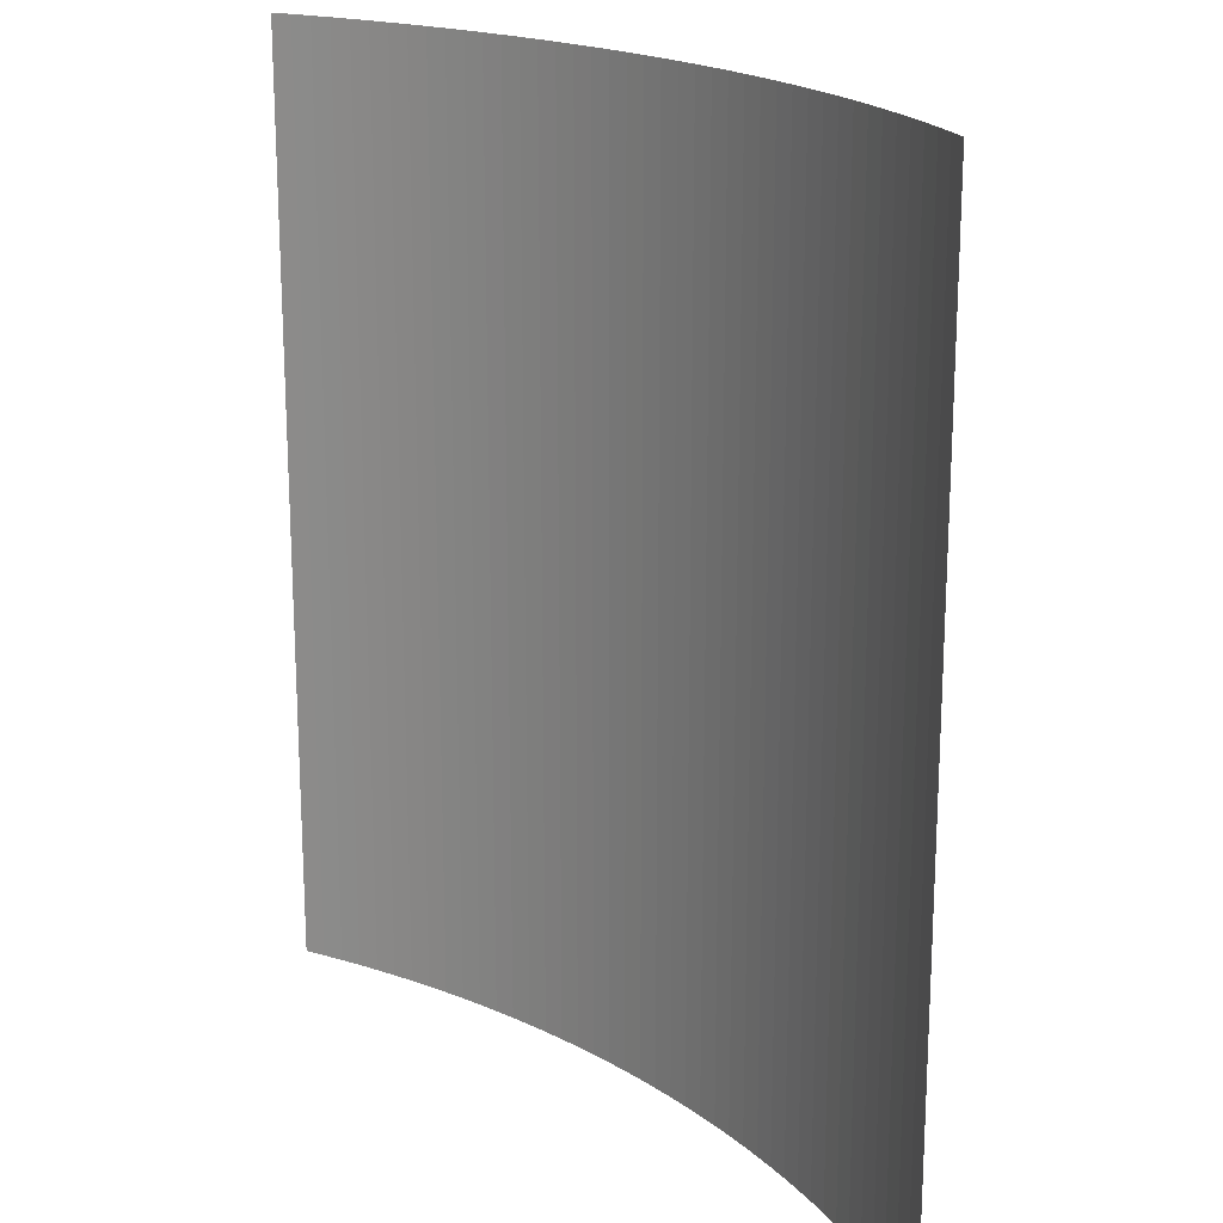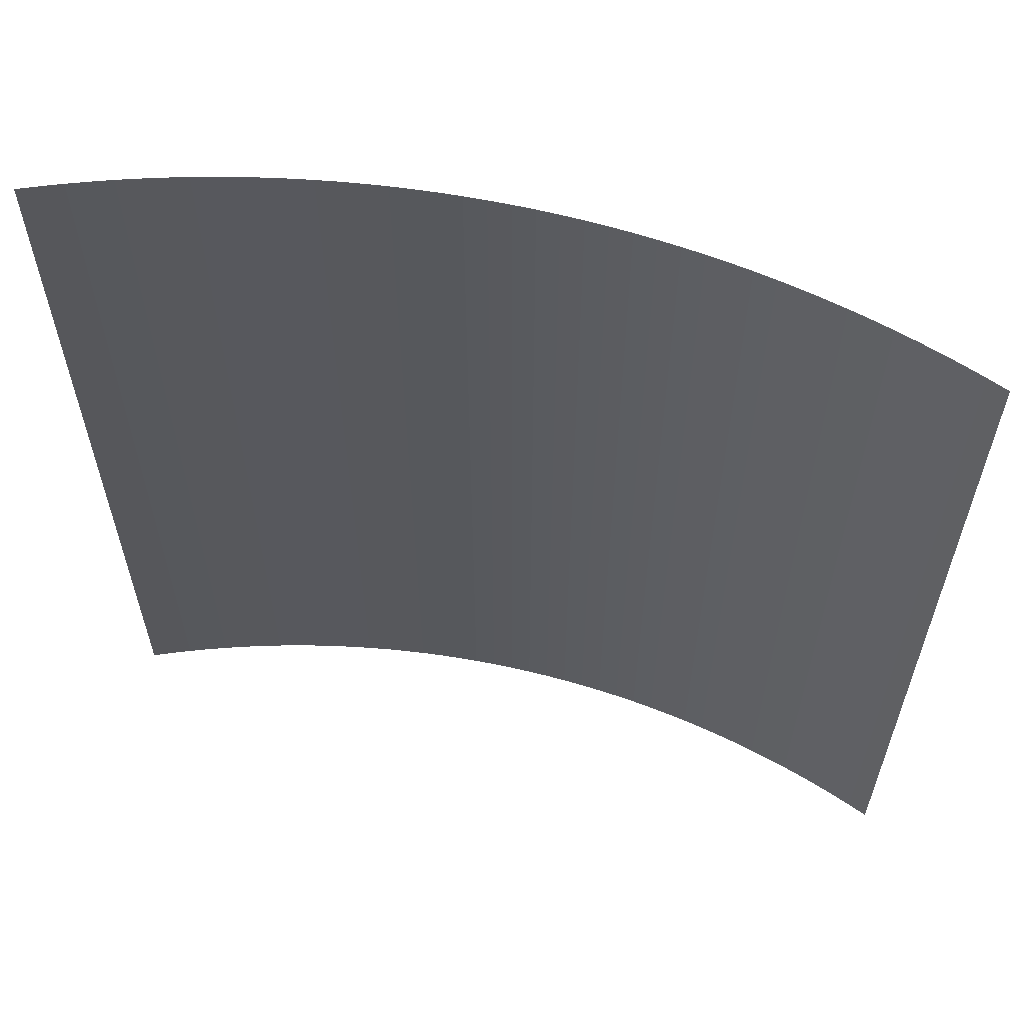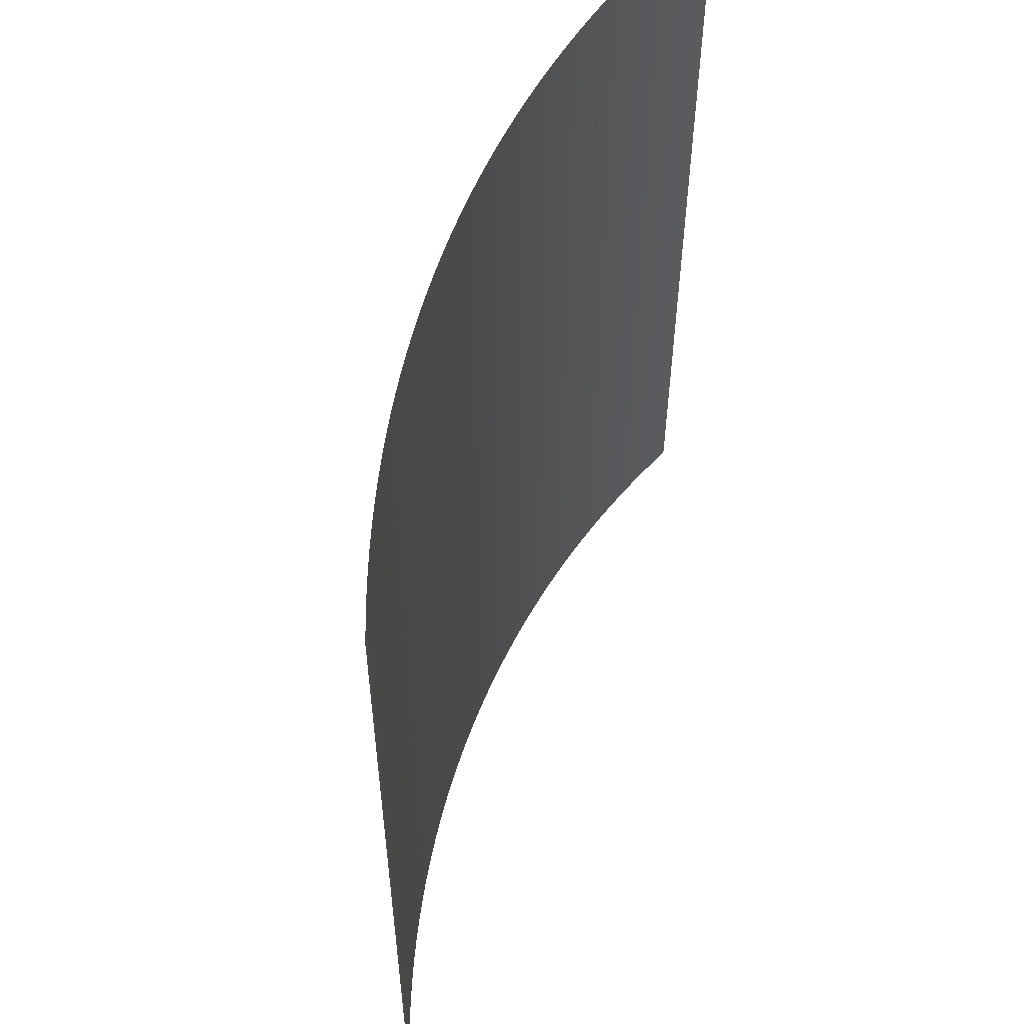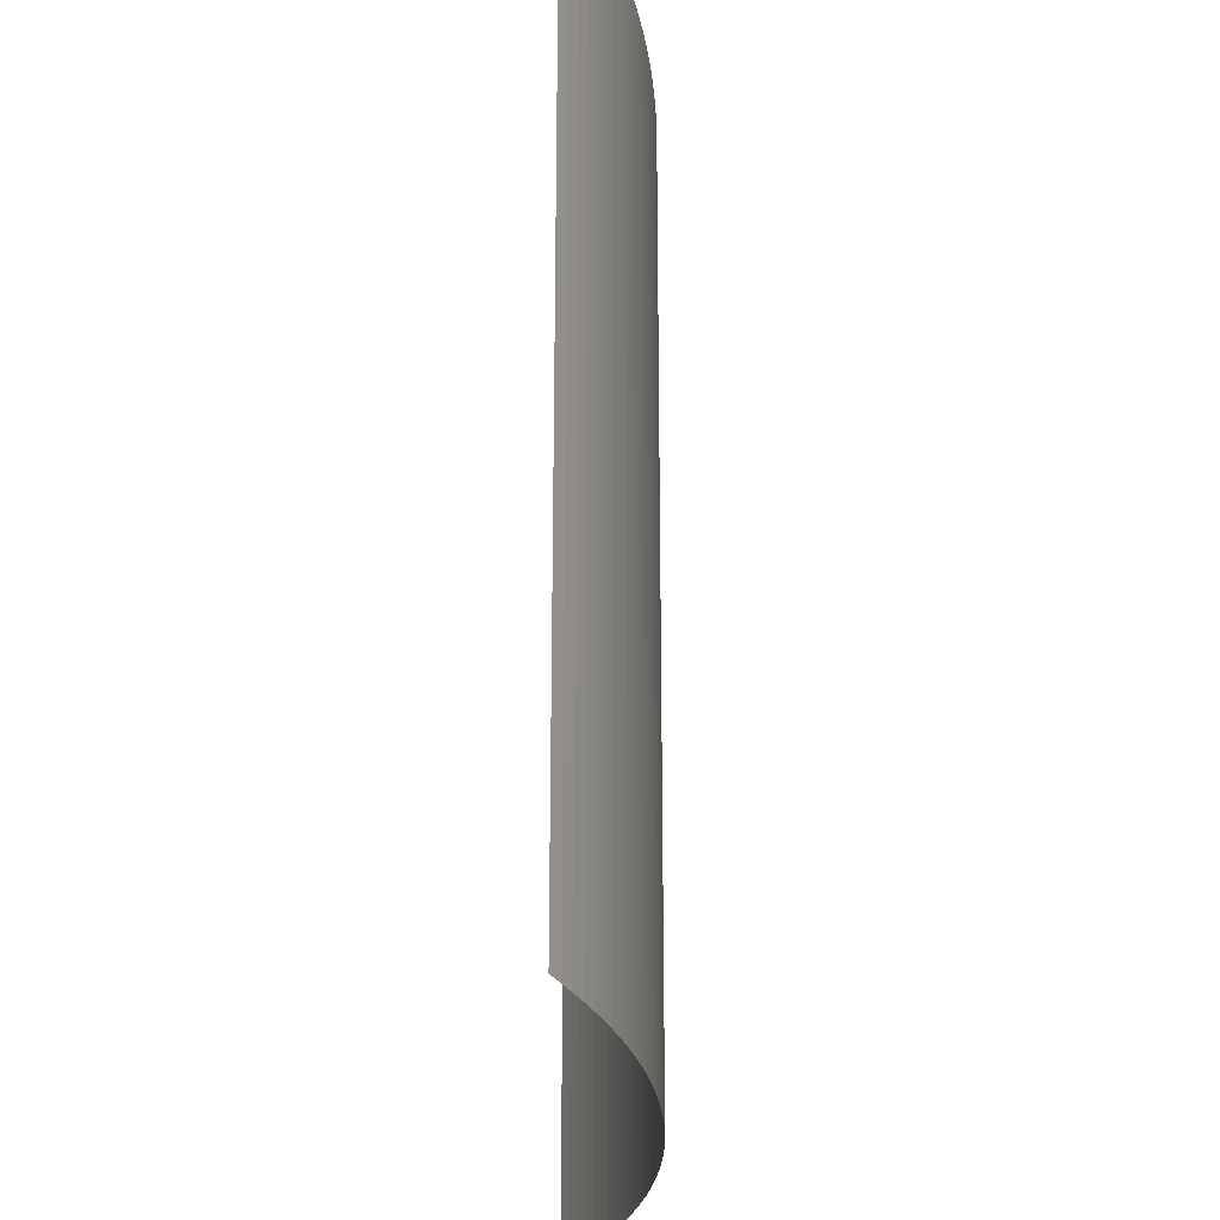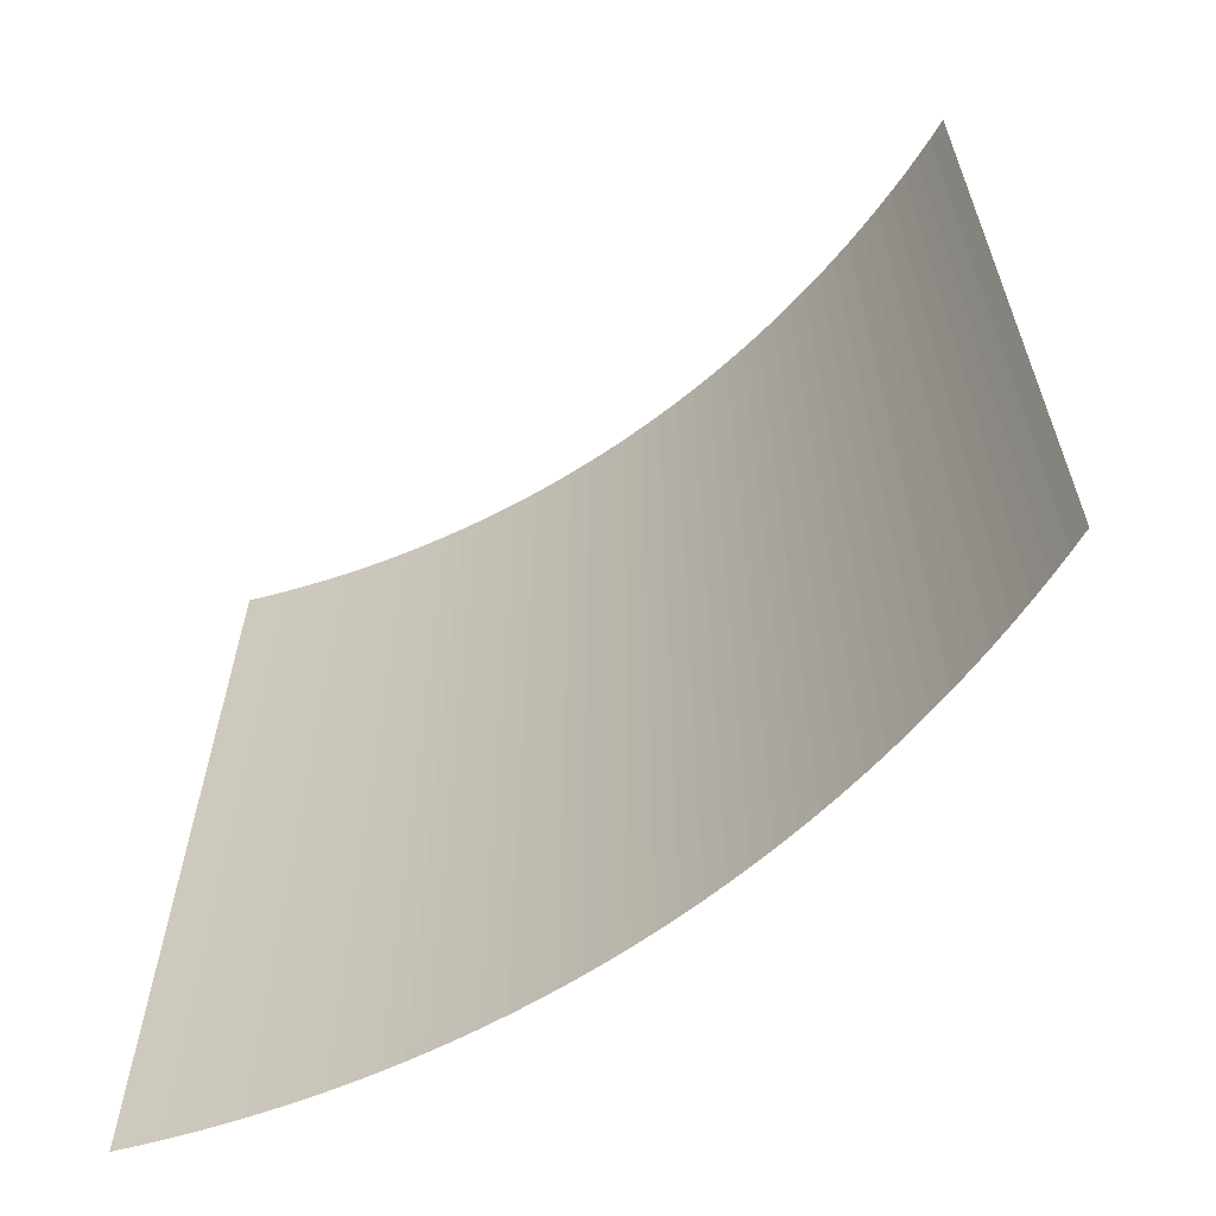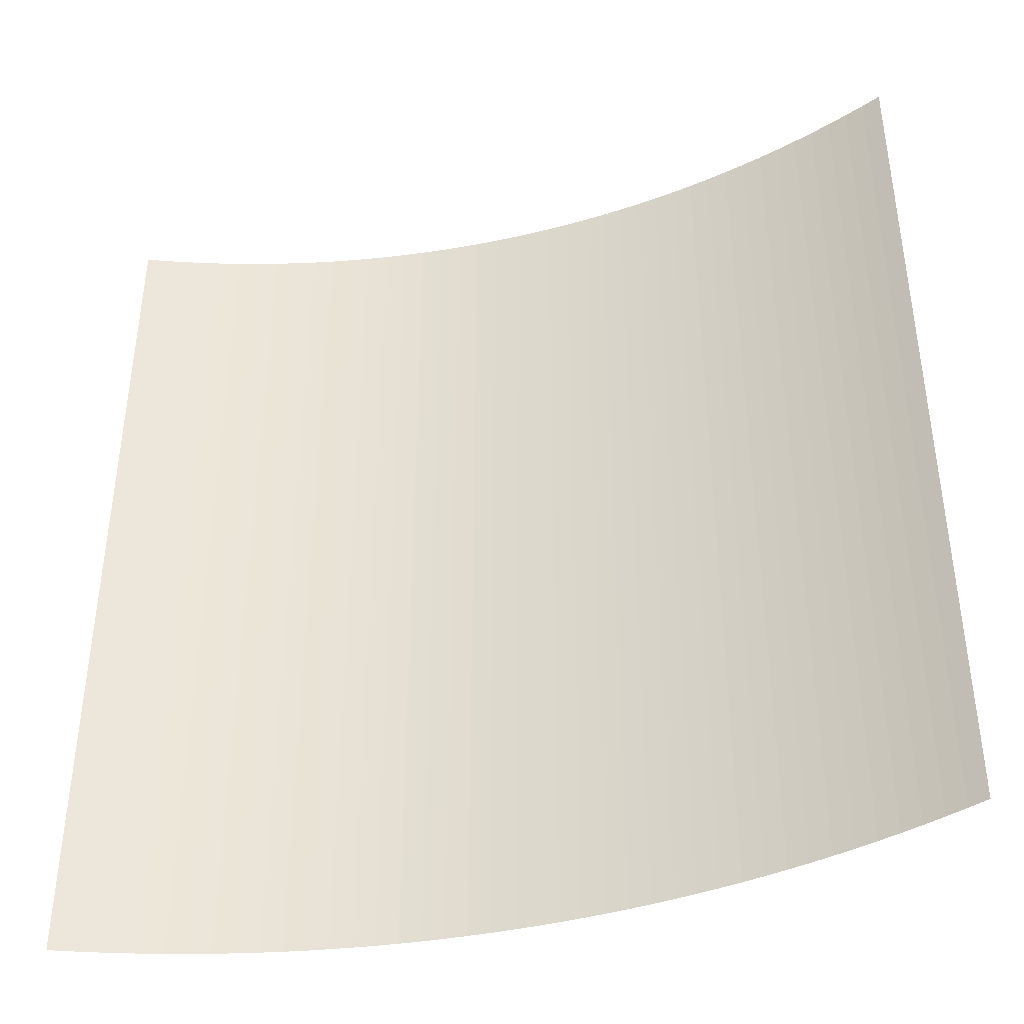
<metadata>
{"format":"obj","ext":"obj","renderer":"f3d","projection":"perspective","resolution":1024,"background":"white","views":[{"elev":18.9,"azim":50.6,"up":"+Z"},{"elev":61.1,"azim":13.7,"up":"+Z"},{"elev":57.3,"azim":-69.4,"up":"+Z"},{"elev":-25.3,"azim":89.6,"up":"+Z"},{"elev":-63.6,"azim":36.5,"up":"+Z"},{"elev":-41.6,"azim":16.2,"up":"+Z"}]}
</metadata>
<code>
o Плоскость.003
v -32.71 63.91 -33.64
v 28.81 63.89 -33.64
v -32.71 63.91 -100
v 28.81 63.89 -100
v -31.28 64.49 -33.64
v -29.84 65.04 -33.64
v -28.39 65.56 -33.64
v -26.93 66.05 -33.64
v -25.46 66.51 -33.64
v -23.99 66.95 -33.64
v -22.5 67.36 -33.64
v -21.01 67.73 -33.64
v -19.51 68.08 -33.64
v -18 68.41 -33.64
v -16.49 68.7 -33.64
v -14.98 68.96 -33.64
v -13.45 69.2 -33.64
v -11.93 69.4 -33.64
v -10.4 69.58 -33.64
v -8.867 69.73 -33.64
v -7.332 69.84 -33.64
v -5.795 69.93 -33.64
v -4.256 69.99 -33.64
v -2.717 70.02 -33.64
v -1.178 70.02 -33.64
v 0.3616 69.99 -33.64
v 1.9 69.93 -33.64
v 3.437 69.84 -33.64
v 4.972 69.72 -33.64
v 6.504 69.57 -33.64
v 8.034 69.4 -33.64
v 9.559 69.19 -33.64
v 11.08 68.95 -33.64
v 12.6 68.69 -33.64
v 14.11 68.4 -33.64
v 15.61 68.07 -33.64
v 17.11 67.72 -33.64
v 18.6 67.34 -33.64
v 20.09 66.93 -33.64
v 21.57 66.5 -33.64
v 23.03 66.03 -33.64
v 24.49 65.54 -33.64
v 25.94 65.02 -33.64
v 27.38 64.47 -33.64
v 27.38 64.47 -100
v 25.94 65.02 -100
v 24.49 65.54 -100
v 23.03 66.03 -100
v 21.57 66.5 -100
v 20.09 66.93 -100
v 18.6 67.34 -100
v 17.11 67.72 -100
v 15.61 68.07 -100
v 14.11 68.4 -100
v 12.6 68.69 -100
v 11.08 68.95 -100
v 9.559 69.19 -100
v 8.034 69.4 -100
v 6.504 69.57 -100
v 4.972 69.72 -100
v 3.437 69.84 -100
v 1.9 69.93 -100
v 0.3616 69.99 -100
v -1.178 70.02 -100
v -2.717 70.02 -100
v -4.256 69.99 -100
v -5.795 69.93 -100
v -7.332 69.84 -100
v -8.867 69.73 -100
v -10.4 69.58 -100
v -11.93 69.4 -100
v -13.45 69.2 -100
v -14.98 68.96 -100
v -16.49 68.7 -100
v -18 68.41 -100
v -19.51 68.08 -100
v -21.01 67.73 -100
v -22.5 67.36 -100
v -23.99 66.95 -100
v -25.46 66.51 -100
v -26.93 66.05 -100
v -28.39 65.56 -100
v -29.84 65.04 -100
v -31.28 64.49 -100
g Плоскость.003_Плоскость.003_Стены
f 44 45 4 2
f 1 3 84 5
f 5 84 83 6
f 6 83 82 7
f 7 82 81 8
f 8 81 80 9
f 9 80 79 10
f 10 79 78 11
f 11 78 77 12
f 12 77 76 13
f 13 76 75 14
f 14 75 74 15
f 15 74 73 16
f 16 73 72 17
f 17 72 71 18
f 18 71 70 19
f 19 70 69 20
f 20 69 68 21
f 21 68 67 22
f 22 67 66 23
f 23 66 65 24
f 24 65 64 25
f 25 64 63 26
f 26 63 62 27
f 27 62 61 28
f 28 61 60 29
f 29 60 59 30
f 30 59 58 31
f 31 58 57 32
f 32 57 56 33
f 33 56 55 34
f 34 55 54 35
f 35 54 53 36
f 36 53 52 37
f 37 52 51 38
f 38 51 50 39
f 39 50 49 40
f 40 49 48 41
f 41 48 47 42
f 42 47 46 43
f 43 46 45 44

</code>
